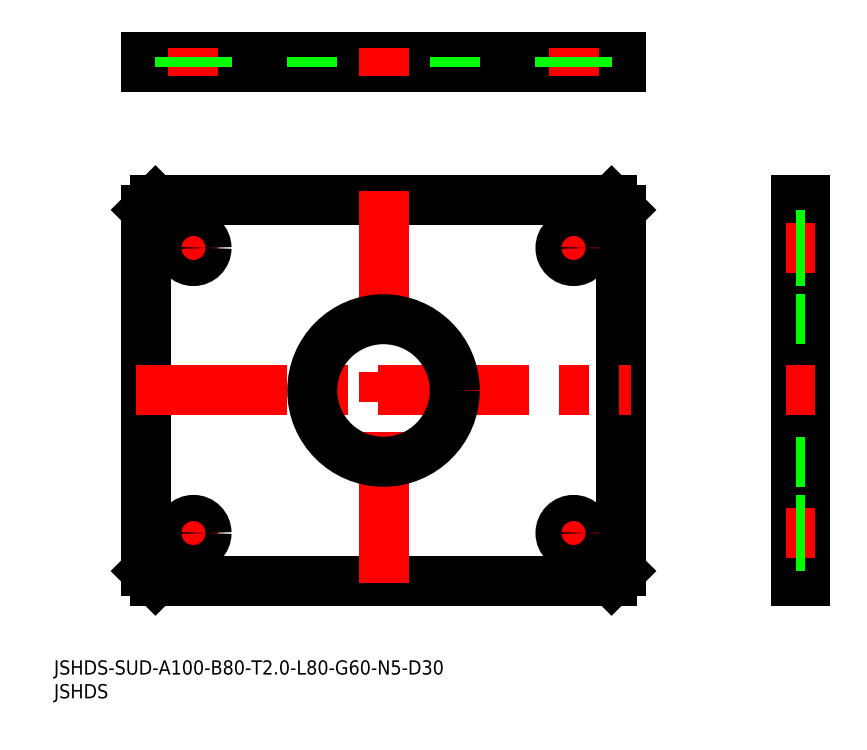
<metadata>
{"format":"dxf","ext":"dxf","renderer":"ezdxf+matplotlib","layout":"modelspace","background":"white","min_lineweight":24,"dpi":150}
</metadata>
<code>
0
SECTION
2
ENTITIES
0
INSERT
8
CENTER
2
*U1
10
0
20
0
30
0
0
INSERT
8
CENTER
2
*U2
10
0
20
0
30
0
0
LINE
8
0
10
19.35
20
134.9
30
0
11
119.4
21
134.9
31
0
0
LINE
8
0
10
119.4
20
134.9
30
0
11
119.4
21
132.9
31
0
0
LINE
8
0
10
119.4
20
132.9
30
0
11
19.35
21
132.9
31
0
0
LINE
8
0
10
19.35
20
132.9
30
0
11
19.35
21
134.9
31
0
0
LINE
8
0
10
156.1
20
104.8
30
0
11
158.1
21
104.8
31
0
0
LINE
8
0
10
158.1
20
104.8
30
0
11
158.1
21
24.8
31
0
0
LINE
8
0
10
158.1
20
24.8
30
0
11
156.1
21
24.8
31
0
0
LINE
8
0
10
156.1
20
24.8
30
0
11
156.1
21
104.8
31
0
0
LINE
8
0
10
21.35
20
104.8
30
0
11
117.4
21
104.8
31
0
0
LINE
8
0
10
117.4
20
104.8
30
0
11
119.4
21
102.8
31
0
0
LINE
8
0
10
119.4
20
102.8
30
0
11
119.4
21
26.8
31
0
0
LINE
8
0
10
119.4
20
26.8
30
0
11
117.4
21
24.8
31
0
0
LINE
8
0
10
117.4
20
24.8
30
0
11
21.35
21
24.8
31
0
0
LINE
8
0
10
21.35
20
24.8
30
0
11
19.35
21
26.8
31
0
0
LINE
8
0
10
19.35
20
26.8
30
0
11
19.35
21
102.8
31
0
0
LINE
8
0
10
19.35
20
102.8
30
0
11
21.35
21
104.8
31
0
0
LINE
8
CENTER
10
69.35
20
106.8
30
0
11
69.35
21
22.8
31
0
0
LINE
8
CENTER
10
17.35
20
64.8
30
0
11
121.4
21
64.8
31
0
0
LINE
8
CENTER
10
109.4
20
90.3
30
0
11
109.4
21
99.3
31
0
0
LINE
8
CENTER
10
104.9
20
94.8
30
0
11
113.9
21
94.8
31
0
0
LINE
8
0
10
158.1
20
26.8
30
0
11
156.1
21
26.8
31
0
0
LINE
8
0
10
156.1
20
102.8
30
0
11
158.1
21
102.8
31
0
0
CIRCLE
8
0
10
109.4
20
94.8
30
0
40
2.75
0
LINE
8
0
10
117.4
20
134.9
30
0
11
117.4
21
132.9
31
0
0
LINE
8
0
10
21.35
20
132.9
30
0
11
21.35
21
134.9
31
0
0
LINE
8
CENTER
10
109.4
20
39.3
30
0
11
109.4
21
30.3
31
0
0
LINE
8
CENTER
10
104.9
20
34.8
30
0
11
113.9
21
34.8
31
0
0
CIRCLE
8
0
10
109.4
20
34.8
30
0
40
2.75
0
LINE
8
CENTER
10
29.35
20
90.3
30
0
11
29.35
21
99.3
31
0
0
LINE
8
CENTER
10
33.85
20
94.8
30
0
11
24.85
21
94.8
31
0
0
CIRCLE
8
0
10
29.35
20
94.8
30
0
40
2.75
0
LINE
8
CENTER
10
29.35
20
39.3
30
0
11
29.35
21
30.3
31
0
0
LINE
8
CENTER
10
33.85
20
34.8
30
0
11
24.85
21
34.8
31
0
0
CIRCLE
8
0
10
29.35
20
34.8
30
0
40
2.75
0
LINE
8
CENTER
10
29.35
20
130.9
30
0
11
29.35
21
136.9
31
0
0
LINE
8
0
10
26.6
20
132.9
30
0
11
26.6
21
134.9
31
0
0
LINE
8
0
10
32.1
20
132.9
30
0
11
32.1
21
134.9
31
0
0
LINE
8
CENTER
10
154.1
20
94.8
30
0
11
160.1
21
94.8
31
0
0
LINE
8
0
10
156.1
20
92.05
30
0
11
158.1
21
92.05
31
0
0
LINE
8
0
10
156.1
20
97.55
30
0
11
158.1
21
97.55
31
0
0
CIRCLE
8
CENTER
10
69.35
20
64.8
30
0
40
15
0
LINE
8
0
10
84.35
20
132.9
30
0
11
84.35
21
134.9
31
0
0
LINE
8
0
10
54.35
20
132.9
30
0
11
54.35
21
134.9
31
0
0
LINE
8
0
10
156.1
20
79.8
30
0
11
158.1
21
79.8
31
0
0
LINE
8
0
10
156.1
20
49.8
30
0
11
158.1
21
49.8
31
0
0
LINE
8
CENTER
10
69.35
20
130.9
30
0
11
69.35
21
136.9
31
0
0
LINE
8
CENTER
10
154.1
20
64.8
30
0
11
160.1
21
64.8
31
0
0
LINE
8
CENTER
10
154.1
20
34.8
30
0
11
160.1
21
34.8
31
0
0
LINE
8
0
10
156.1
20
37.55
30
0
11
158.1
21
37.55
31
0
0
LINE
8
0
10
156.1
20
32.05
30
0
11
158.1
21
32.05
31
0
0
LINE
8
CENTER
10
109.4
20
130.9
30
0
11
109.4
21
136.9
31
0
0
LINE
8
0
10
112.1
20
132.9
30
0
11
112.1
21
134.9
31
0
0
LINE
8
0
10
106.6
20
132.9
30
0
11
106.6
21
134.9
31
0
0
ENDSEC
0
EOF

</code>
